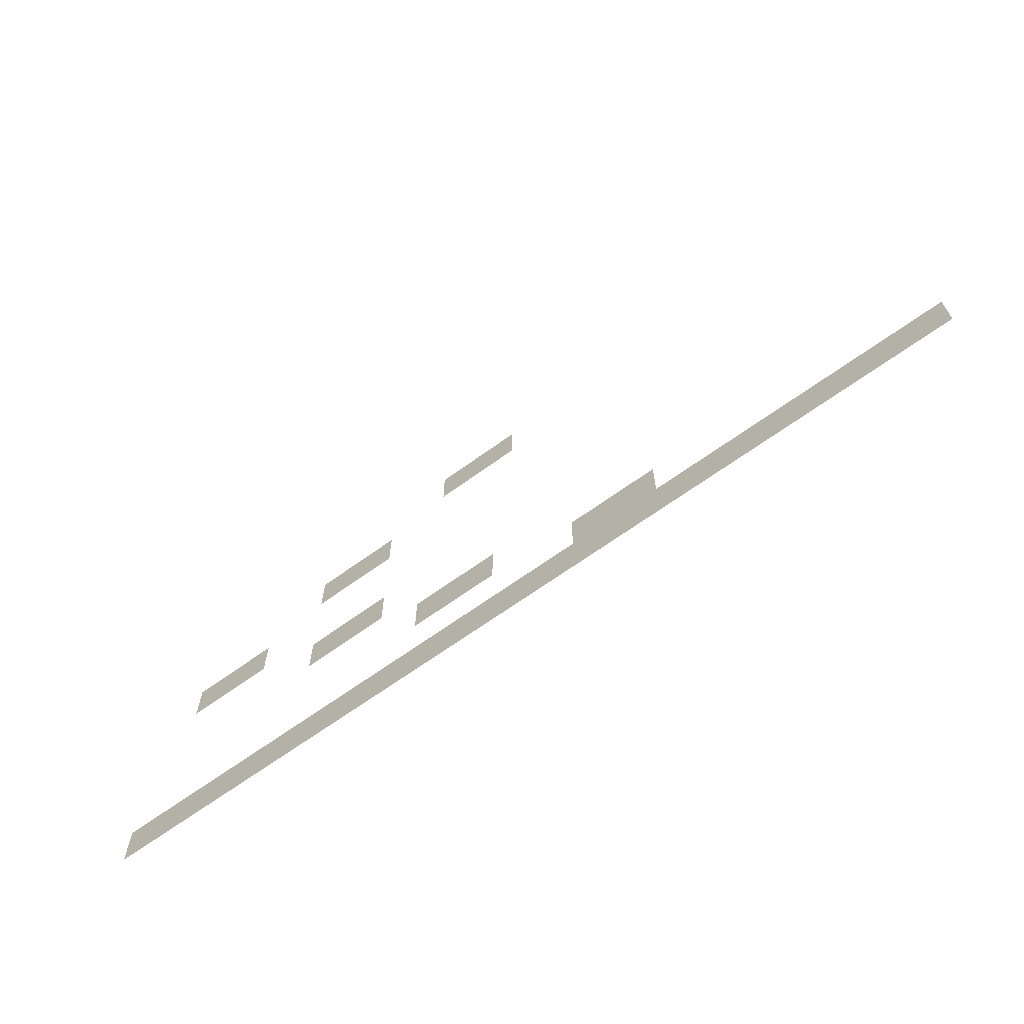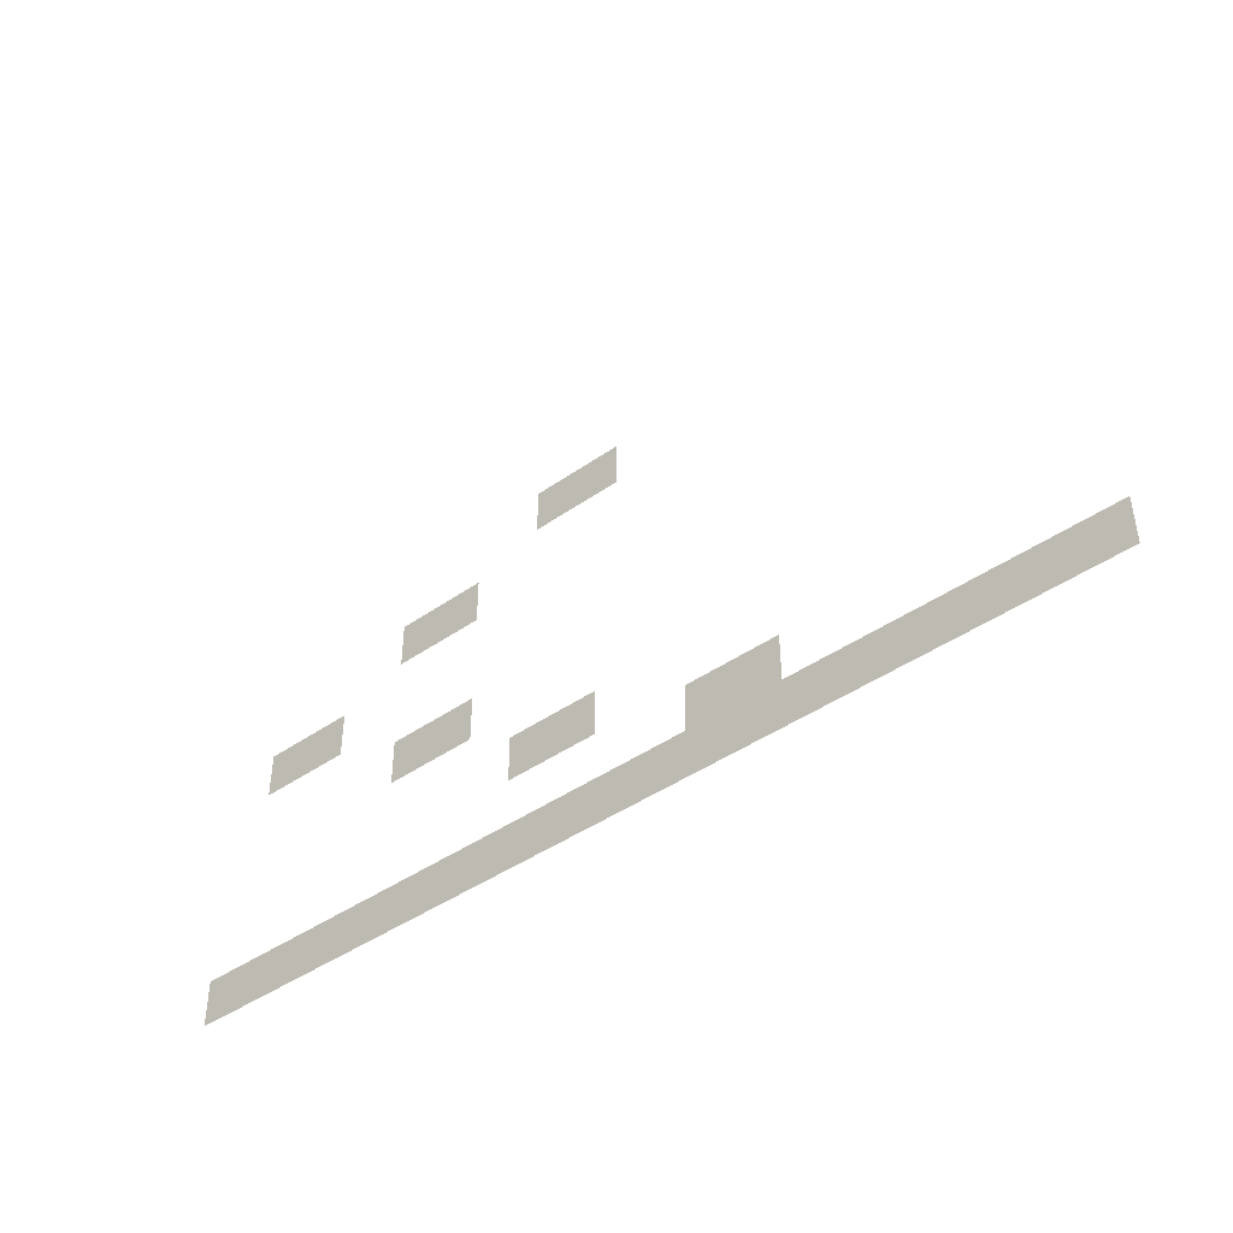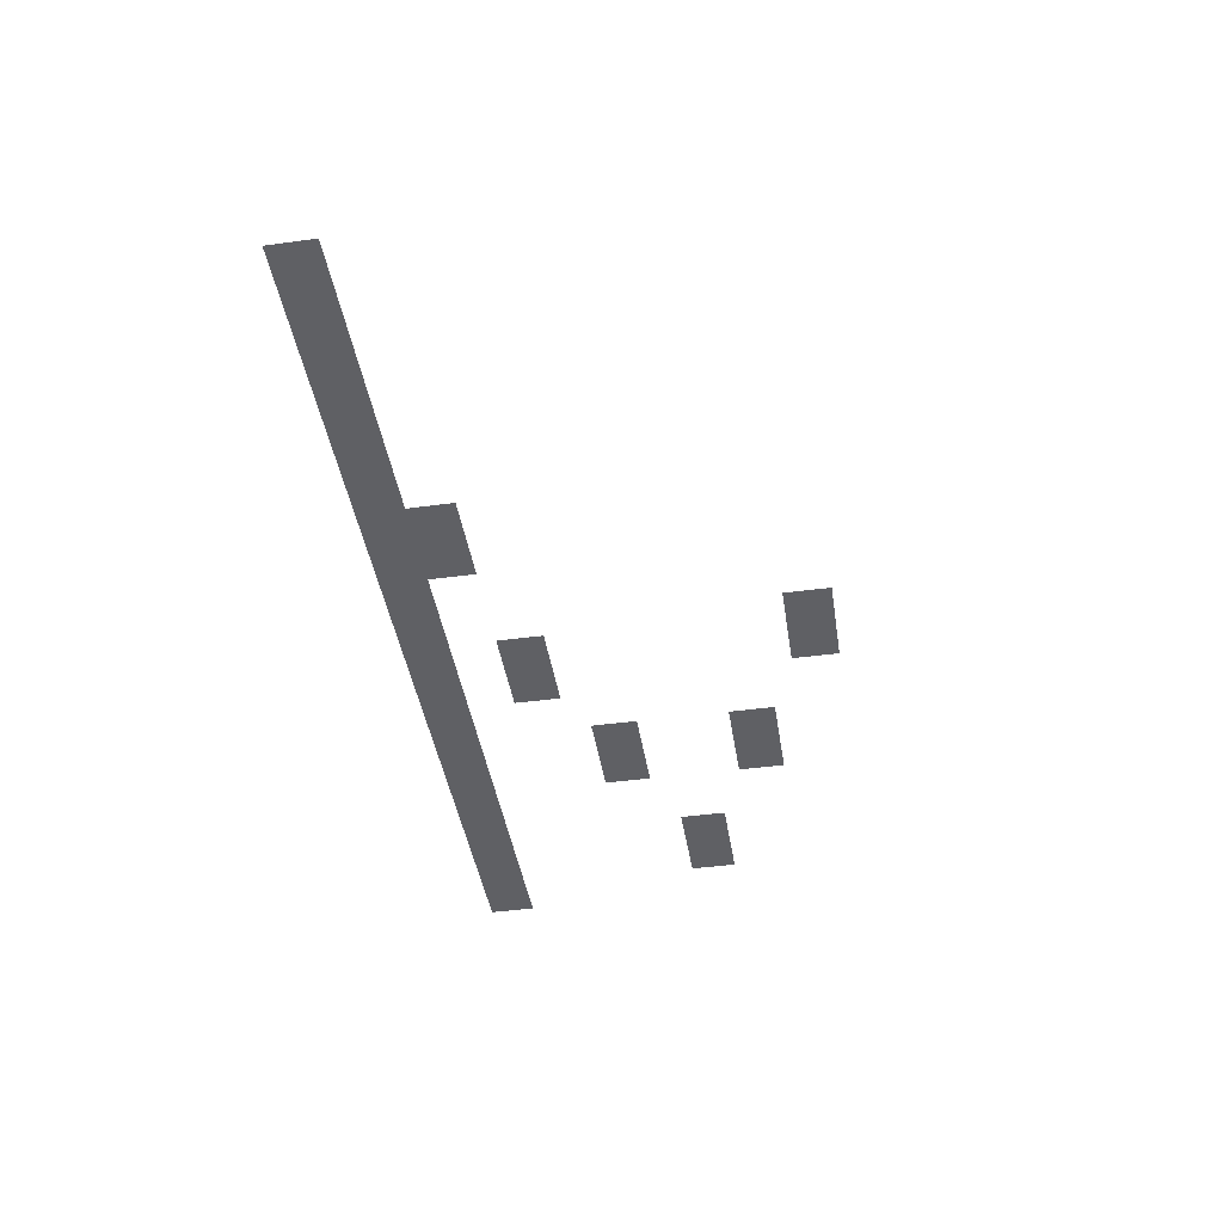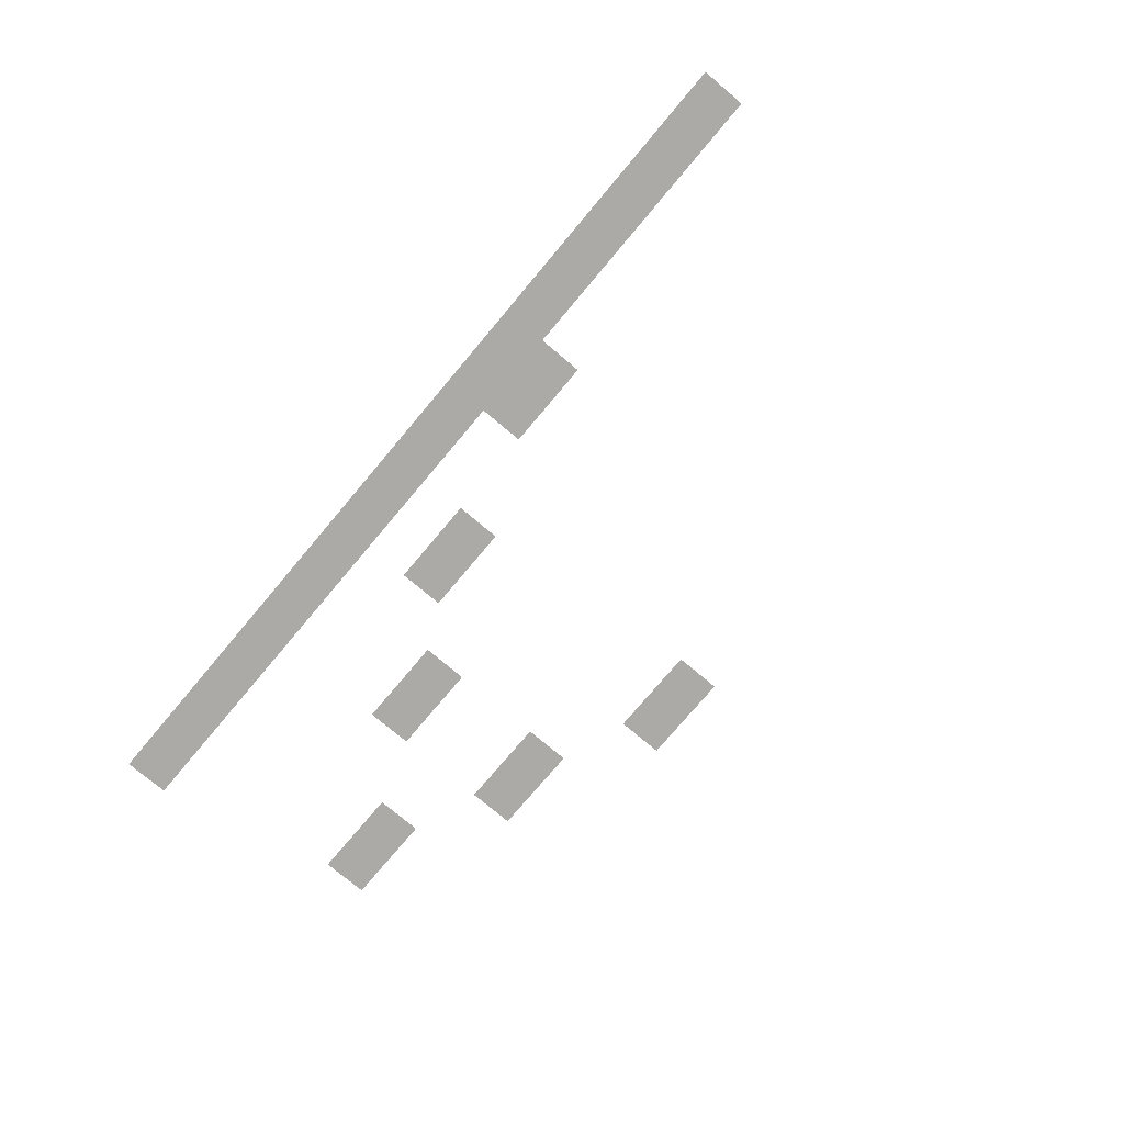
<metadata>
{"format":"obj","ext":"obj","renderer":"f3d","projection":"perspective","resolution":1024,"background":"white","views":[{"elev":-65.8,"azim":36.2,"up":"+Y"},{"elev":-43.1,"azim":39.7,"up":"+Y"},{"elev":-43.3,"azim":99.0,"up":"+Z"},{"elev":-76.1,"azim":49.9,"up":"+Z"}]}
</metadata>
<code>
v -6.4 -0.96 0
v -6.72 -0.96 0
v -6.72 -0.64 0
v -6.4 -0.64 0
v -7.04 -0.96 0
v -7.04 -0.64 0
v -7.36 -0.96 0
v -7.36 -0.64 0
v -7.68 -0.96 0
v -7.68 -0.64 0
v -6.4 -1.28 0
v -6.72 -1.28 0
v -7.04 -1.28 0
v -7.36 -1.28 0
v -7.68 -1.28 0
v -8.64 -1.92 0
v -8.96 -1.92 0
v -8.96 -1.6 0
v -8.64 -1.6 0
v -9.28 -1.92 0
v -9.28 -1.6 0
v -9.6 -1.92 0
v -9.6 -1.6 0
v -9.92 -1.92 0
v -9.92 -1.6 0
v -8.64 -2.24 0
v -8.96 -2.24 0
v -9.28 -2.24 0
v -9.6 -2.24 0
v -9.92 -2.24 0
v -10.88 -2.88 0
v -11.2 -2.88 0
v -11.2 -2.56 0
v -10.88 -2.56 0
v -11.52 -2.88 0
v -11.52 -2.56 0
v -11.84 -2.88 0
v -11.84 -2.56 0
v -12.16 -2.88 0
v -12.16 -2.56 0
v -10.88 -3.2 0
v -11.2 -3.2 0
v -11.52 -3.2 0
v -11.84 -3.2 0
v -12.16 -3.2 0
v -8.64 -3.84 0
v -8.96 -3.84 0
v -8.96 -3.52 0
v -8.64 -3.52 0
v -9.28 -3.84 0
v -9.28 -3.52 0
v -9.6 -3.84 0
v -9.6 -3.52 0
v -9.92 -3.84 0
v -9.92 -3.52 0
v -8.64 -4.16 0
v -8.96 -4.16 0
v -9.28 -4.16 0
v -9.6 -4.16 0
v -9.92 -4.16 0
v -6.72 -4.8 0
v -7.04 -4.8 0
v -7.04 -4.48 0
v -6.72 -4.48 0
v -7.36 -4.8 0
v -7.36 -4.48 0
v -7.68 -4.8 0
v -7.68 -4.48 0
v -8 -4.8 0
v -8 -4.48 0
v -6.72 -5.12 0
v -7.04 -5.12 0
v -7.36 -5.12 0
v -7.68 -5.12 0
v -8 -5.12 0
v -4.16 -5.44 0
v -4.48 -5.44 0
v -4.48 -5.12 0
v -4.16 -5.12 0
v -4.8 -5.44 0
v -4.8 -5.12 0
v -5.12 -5.44 0
v -5.12 -5.12 0
v -5.44 -5.44 0
v -5.44 -5.12 0
v -4.16 -5.76 0
v -4.48 -5.76 0
v -4.8 -5.76 0
v -5.12 -5.76 0
v -5.44 -5.76 0
v 0 -6.08 0
v -0.32 -6.08 0
v -0.32 -5.76 0
v 0 -5.76 0
v -0.64 -6.08 0
v -0.64 -5.76 0
v -0.96 -6.08 0
v -0.96 -5.76 0
v -1.28 -6.08 0
v -1.28 -5.76 0
v -1.6 -6.08 0
v -1.6 -5.76 0
v -1.92 -6.08 0
v -1.92 -5.76 0
v -2.24 -6.08 0
v -2.24 -5.76 0
v -2.56 -6.08 0
v -2.56 -5.76 0
v -2.88 -6.08 0
v -2.88 -5.76 0
v -3.2 -6.08 0
v -3.2 -5.76 0
v -3.52 -6.08 0
v -3.52 -5.76 0
v -3.84 -6.08 0
v -3.84 -5.76 0
v -4.16 -6.08 0
v -4.48 -6.08 0
v -4.8 -6.08 0
v -5.12 -6.08 0
v -5.44 -6.08 0
v -5.76 -6.08 0
v -5.76 -5.76 0
v -6.08 -6.08 0
v -6.08 -5.76 0
v -6.4 -6.08 0
v -6.4 -5.76 0
v -6.72 -6.08 0
v -6.72 -5.76 0
v -7.04 -6.08 0
v -7.04 -5.76 0
v -7.36 -6.08 0
v -7.36 -5.76 0
v -7.68 -6.08 0
v -7.68 -5.76 0
v -8 -6.08 0
v -8 -5.76 0
v -8.32 -6.08 0
v -8.32 -5.76 0
v -8.64 -6.08 0
v -8.64 -5.76 0
v -8.96 -6.08 0
v -8.96 -5.76 0
v -9.28 -6.08 0
v -9.28 -5.76 0
v -9.6 -6.08 0
v -9.6 -5.76 0
v -9.92 -6.08 0
v -9.92 -5.76 0
v -10.24 -6.08 0
v -10.24 -5.76 0
v -10.56 -6.08 0
v -10.56 -5.76 0
v -10.88 -6.08 0
v -10.88 -5.76 0
v -11.2 -6.08 0
v -11.2 -5.76 0
v -11.52 -6.08 0
v -11.52 -5.76 0
v -11.84 -6.08 0
v -11.84 -5.76 0
v -12.16 -6.08 0
v -12.16 -5.76 0
v -12.48 -6.08 0
v -12.48 -5.76 0
v -12.8 -6.08 0
v -12.8 -5.76 0
v 0 -6.4 0
v -0.32 -6.4 0
v -0.64 -6.4 0
v -0.96 -6.4 0
v -1.28 -6.4 0
v -1.6 -6.4 0
v -1.92 -6.4 0
v -2.24 -6.4 0
v -2.56 -6.4 0
v -2.88 -6.4 0
v -3.2 -6.4 0
v -3.52 -6.4 0
v -3.84 -6.4 0
v -4.16 -6.4 0
v -4.48 -6.4 0
v -4.8 -6.4 0
v -5.12 -6.4 0
v -5.44 -6.4 0
v -5.76 -6.4 0
v -6.08 -6.4 0
v -6.4 -6.4 0
v -6.72 -6.4 0
v -7.04 -6.4 0
v -7.36 -6.4 0
v -7.68 -6.4 0
v -8 -6.4 0
v -8.32 -6.4 0
v -8.64 -6.4 0
v -8.96 -6.4 0
v -9.28 -6.4 0
v -9.6 -6.4 0
v -9.92 -6.4 0
v -10.24 -6.4 0
v -10.56 -6.4 0
v -10.88 -6.4 0
v -11.2 -6.4 0
v -11.52 -6.4 0
v -11.84 -6.4 0
v -12.16 -6.4 0
v -12.48 -6.4 0
v -12.8 -6.4 0
g mesh_0001
f 1 2 3 4
f 2 5 6 3
f 5 7 8 6
f 7 9 10 8
f 11 12 2 1
f 12 13 5 2
f 13 14 7 5
f 14 15 9 7
f 16 17 18 19
f 17 20 21 18
f 20 22 23 21
f 22 24 25 23
f 26 27 17 16
f 27 28 20 17
f 28 29 22 20
f 29 30 24 22
f 31 32 33 34
f 32 35 36 33
f 35 37 38 36
f 37 39 40 38
f 41 42 32 31
f 42 43 35 32
f 43 44 37 35
f 44 45 39 37
f 46 47 48 49
f 47 50 51 48
f 50 52 53 51
f 52 54 55 53
f 56 57 47 46
f 57 58 50 47
f 58 59 52 50
f 59 60 54 52
f 61 62 63 64
f 62 65 66 63
f 65 67 68 66
f 67 69 70 68
f 71 72 62 61
f 72 73 65 62
f 73 74 67 65
f 74 75 69 67
f 76 77 78 79
f 77 80 81 78
f 80 82 83 81
f 82 84 85 83
f 86 87 77 76
f 87 88 80 77
f 88 89 82 80
f 89 90 84 82
f 91 92 93 94
f 92 95 96 93
f 95 97 98 96
f 97 99 100 98
f 99 101 102 100
f 101 103 104 102
f 103 105 106 104
f 105 107 108 106
f 107 109 110 108
f 109 111 112 110
f 111 113 114 112
f 113 115 116 114
f 115 117 86 116
f 117 118 87 86
f 118 119 88 87
f 119 120 89 88
f 120 121 90 89
f 121 122 123 90
f 122 124 125 123
f 124 126 127 125
f 126 128 129 127
f 128 130 131 129
f 130 132 133 131
f 132 134 135 133
f 134 136 137 135
f 136 138 139 137
f 138 140 141 139
f 140 142 143 141
f 142 144 145 143
f 144 146 147 145
f 146 148 149 147
f 148 150 151 149
f 150 152 153 151
f 152 154 155 153
f 154 156 157 155
f 156 158 159 157
f 158 160 161 159
f 160 162 163 161
f 162 164 165 163
f 164 166 167 165
f 168 169 92 91
f 169 170 95 92
f 170 171 97 95
f 171 172 99 97
f 172 173 101 99
f 173 174 103 101
f 174 175 105 103
f 175 176 107 105
f 176 177 109 107
f 177 178 111 109
f 178 179 113 111
f 179 180 115 113
f 180 181 117 115
f 181 182 118 117
f 182 183 119 118
f 183 184 120 119
f 184 185 121 120
f 185 186 122 121
f 186 187 124 122
f 187 188 126 124
f 188 189 128 126
f 189 190 130 128
f 190 191 132 130
f 191 192 134 132
f 192 193 136 134
f 193 194 138 136
f 194 195 140 138
f 195 196 142 140
f 196 197 144 142
f 197 198 146 144
f 198 199 148 146
f 199 200 150 148
f 200 201 152 150
f 201 202 154 152
f 202 203 156 154
f 203 204 158 156
f 204 205 160 158
f 205 206 162 160
f 206 207 164 162
f 207 208 166 164

</code>
